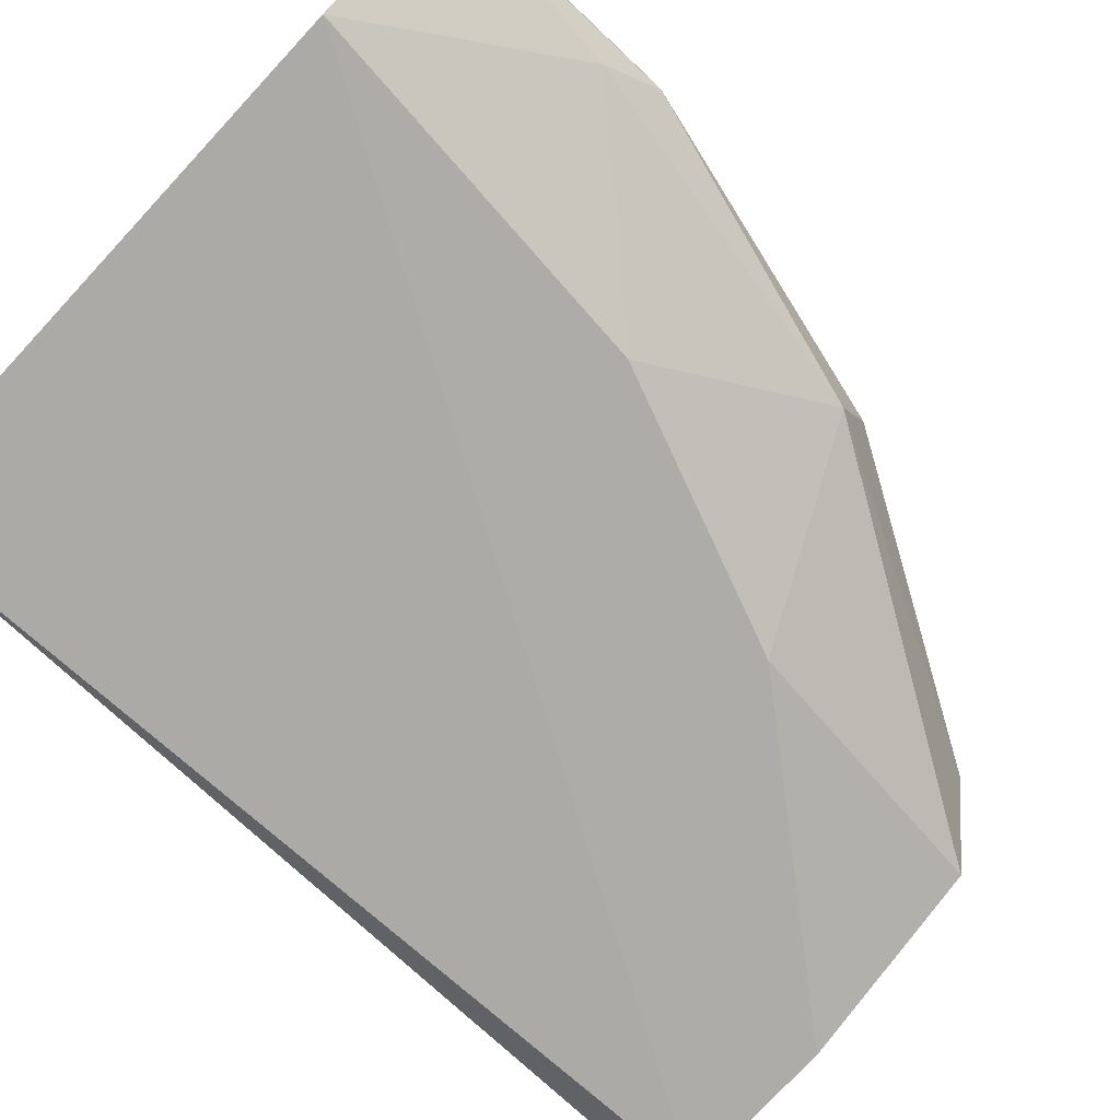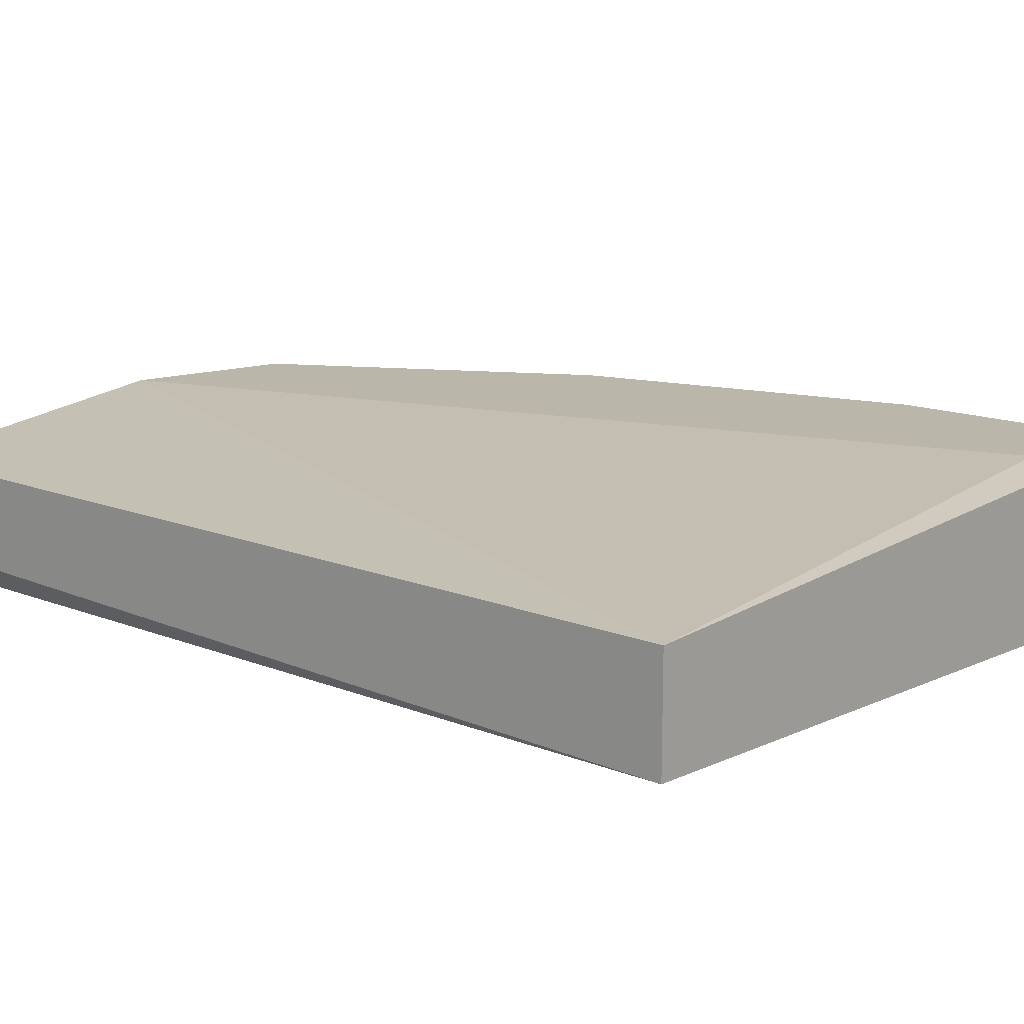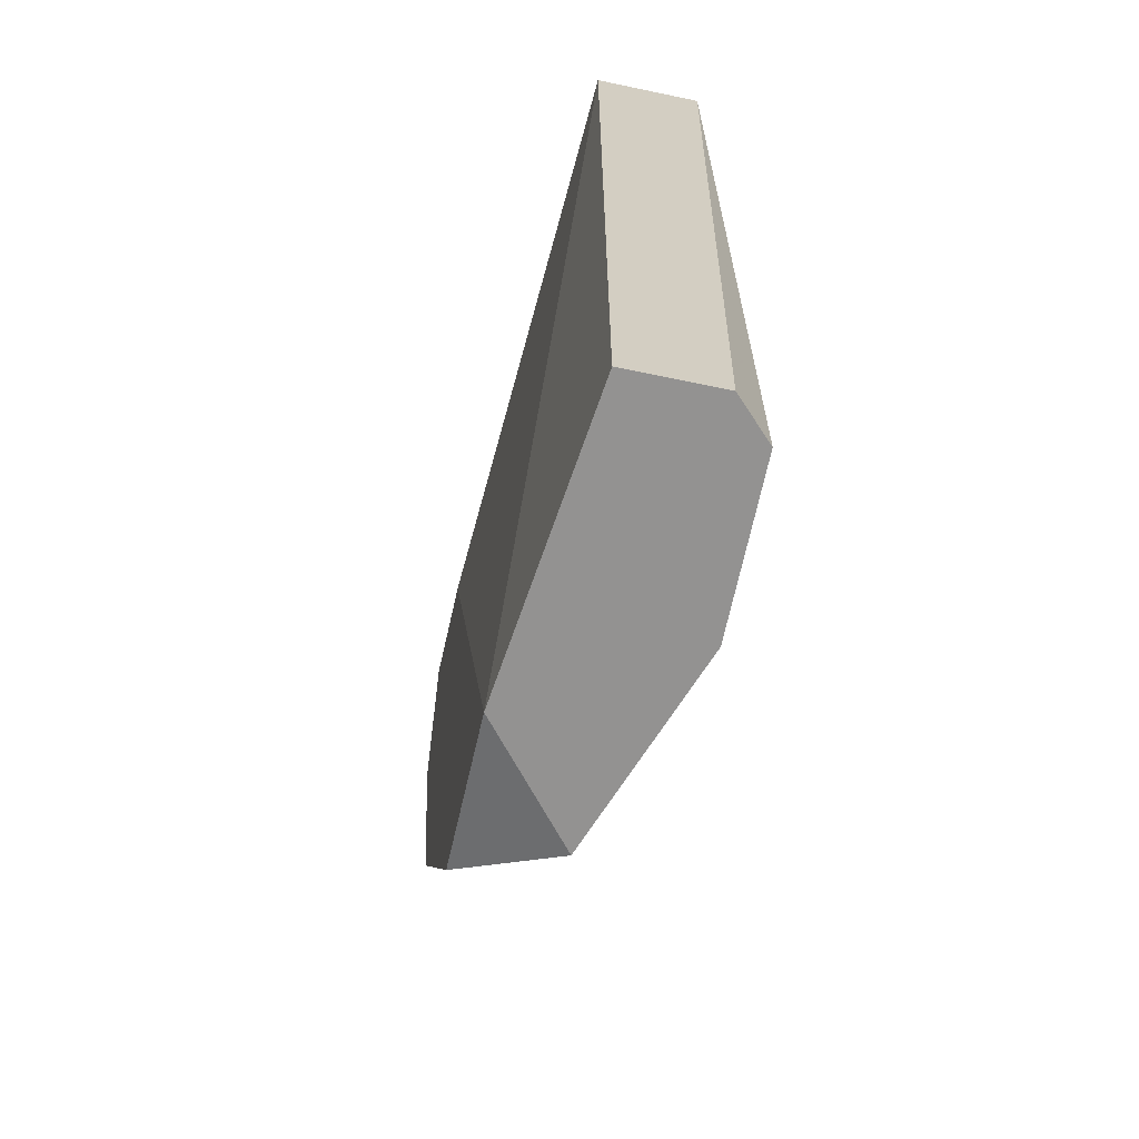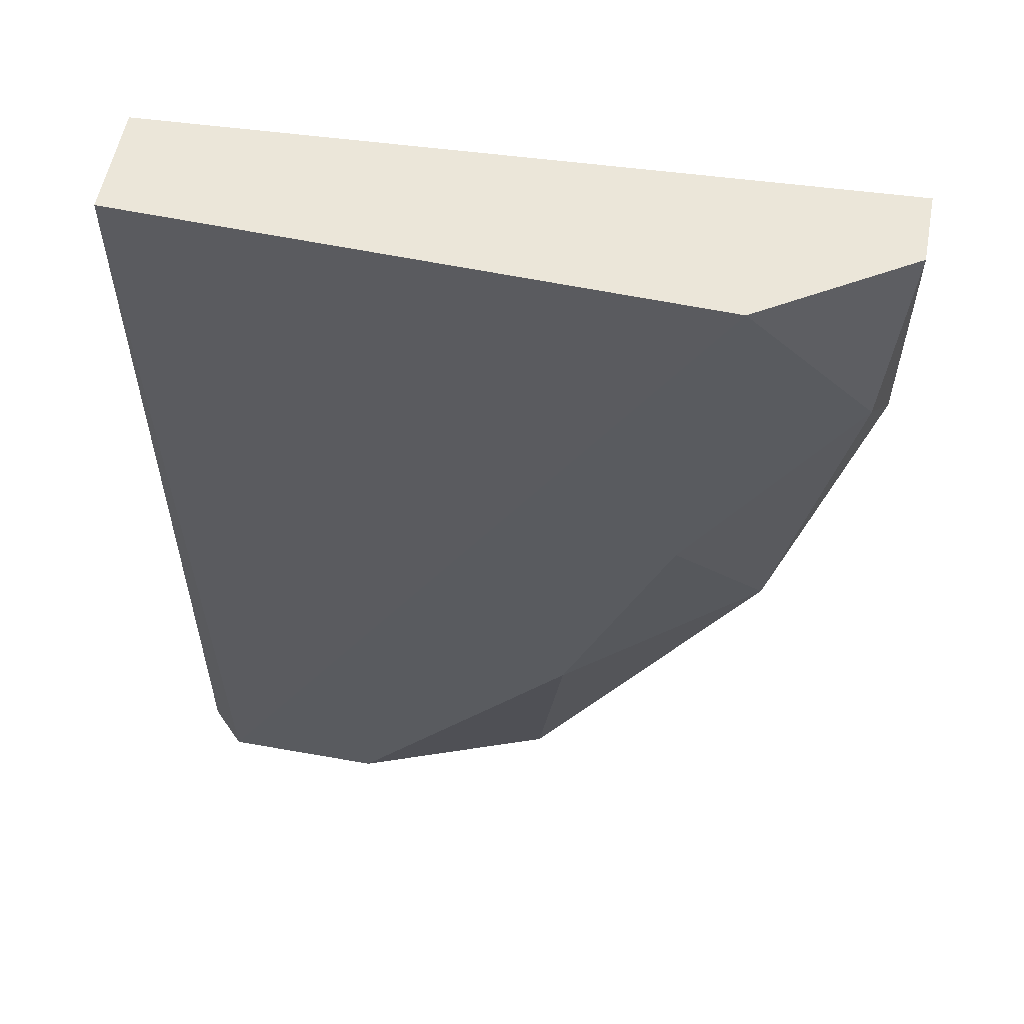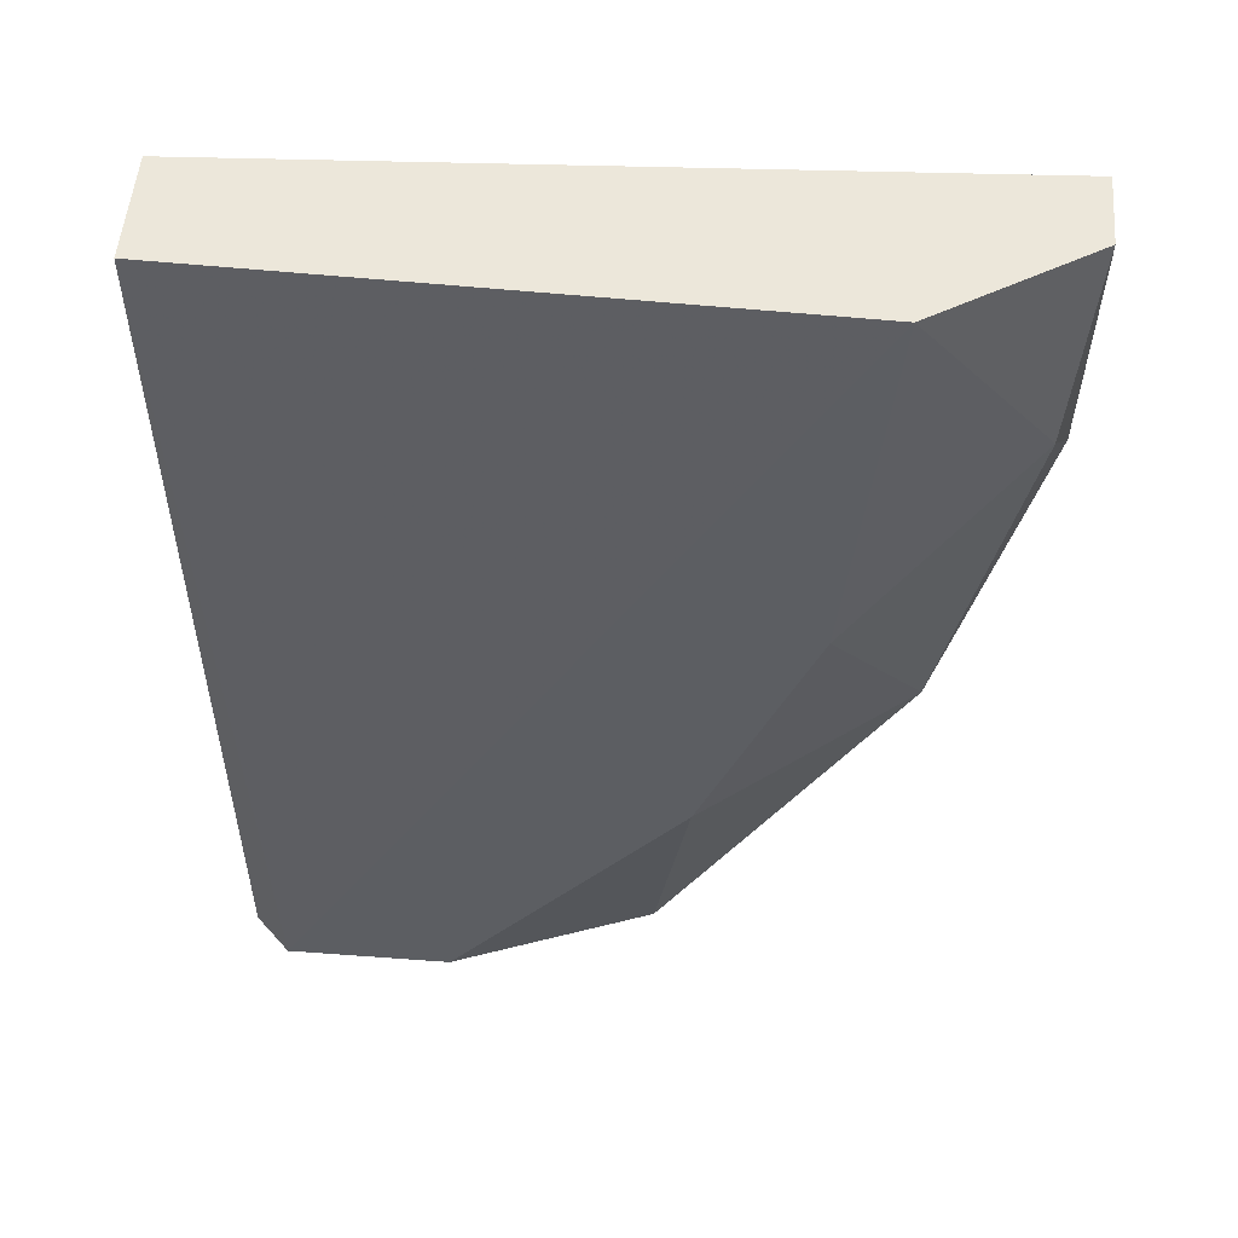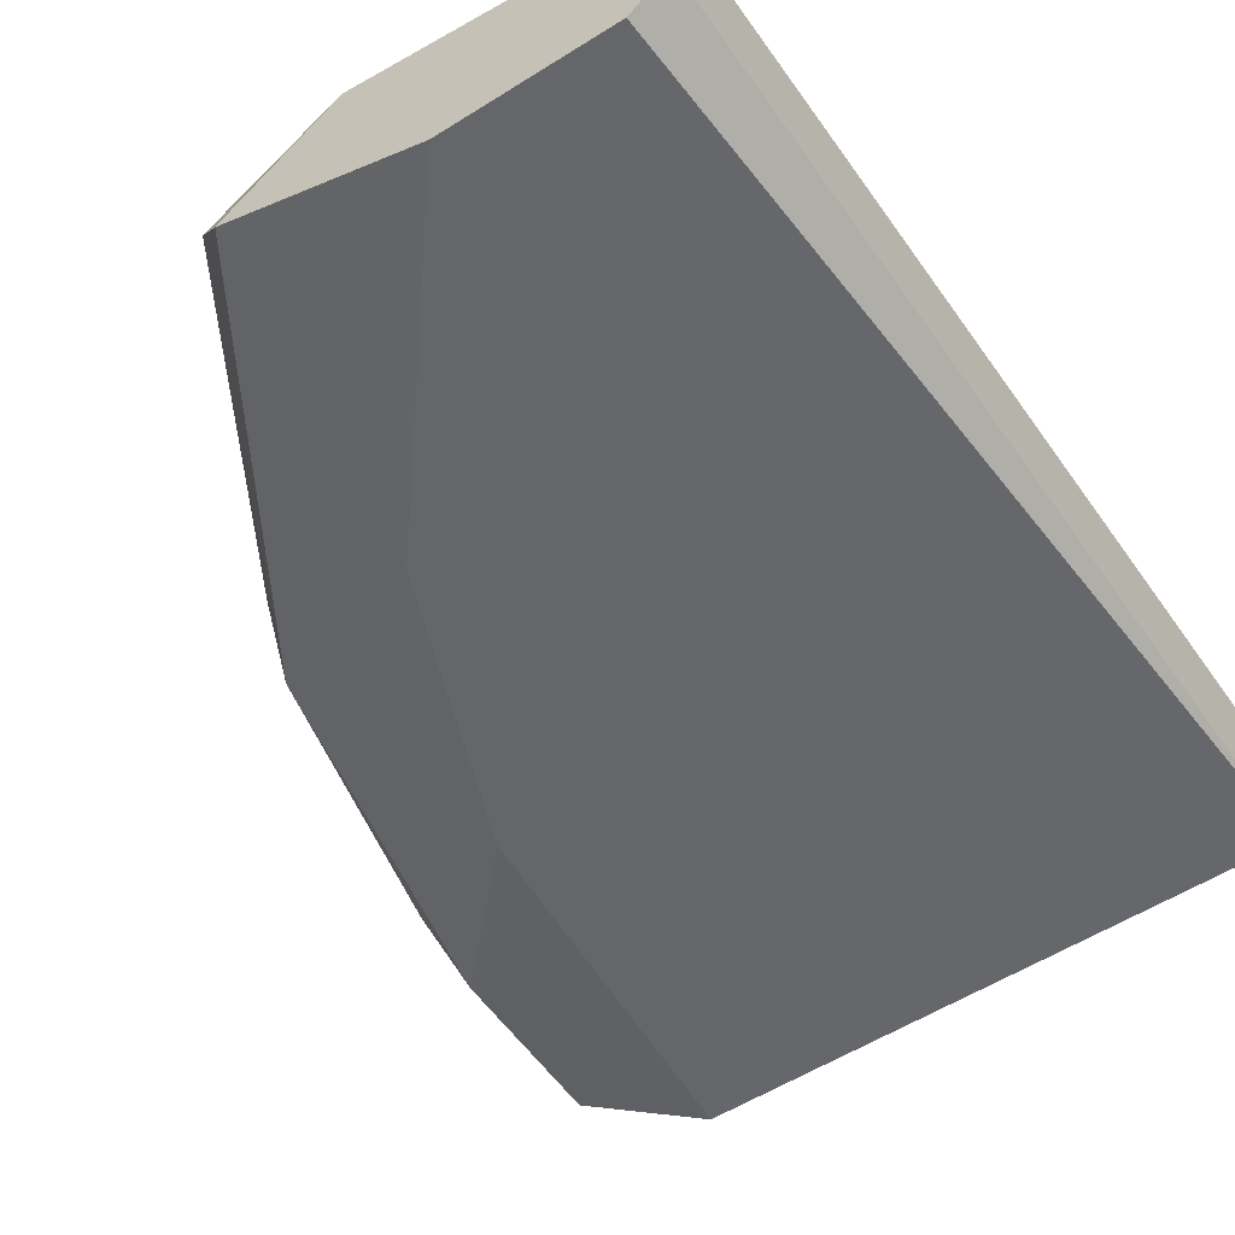
<metadata>
{"format":"obj","ext":"obj","renderer":"f3d","projection":"perspective","resolution":1024,"background":"white","views":[{"elev":-76.9,"azim":-133.1,"up":"+Z"},{"elev":14.1,"azim":131.6,"up":"+Z"},{"elev":-66.4,"azim":78.1,"up":"+Y"},{"elev":55.6,"azim":-169.3,"up":"+Y"},{"elev":52.2,"azim":-175.4,"up":"+Y"},{"elev":-51.8,"azim":34.1,"up":"+Z"}]}
</metadata>
<code>
v -0.04938 -0.08599 0.004573
v -0.04727 -0.09823 0.008371
v -0.05359 -0.08304 0.007527
v -0.05359 -0.08304 0.008371
v -0.03672 -0.07713 0.007527
v -0.03756 -0.09907 0.004573
v -0.05022 -0.07713 0.004573
v -0.03672 -0.07713 0.004996
v -0.03672 -0.09907 0.007527
v -0.04684 -0.09232 0.004573
v -0.05359 -0.07713 0.008371
v -0.046 -0.09907 0.006262
v -0.05149 -0.09021 0.006683
v -0.04347 -0.09907 0.008371
v -0.05317 -0.08177 0.006262
v -0.05064 -0.07797 0.008371
v -0.04136 -0.09907 0.004573
v -0.03672 -0.09907 0.005418
v -0.05149 -0.09105 0.008371
v -0.05359 -0.07713 0.006683
f 6 8 18
f 6 12 17
f 12 10 17
f 7 10 1
f 10 13 1
f 15 7 1
f 13 15 1
f 8 9 18
f 7 15 20
f 2 4 19
f 4 3 19
f 13 2 19
f 3 13 19
f 3 11 20
f 11 7 20
f 10 6 17
f 9 6 18
f 11 14 16
f 4 2 11
f 5 11 16
f 15 3 20
f 6 7 8
f 7 5 8
f 7 6 10
f 14 5 16
f 3 4 11
f 5 7 11
f 8 5 9
f 10 12 13
f 12 2 13
f 9 5 14
f 11 2 14
f 2 12 14
f 12 9 14
f 13 3 15
f 6 9 12

</code>
